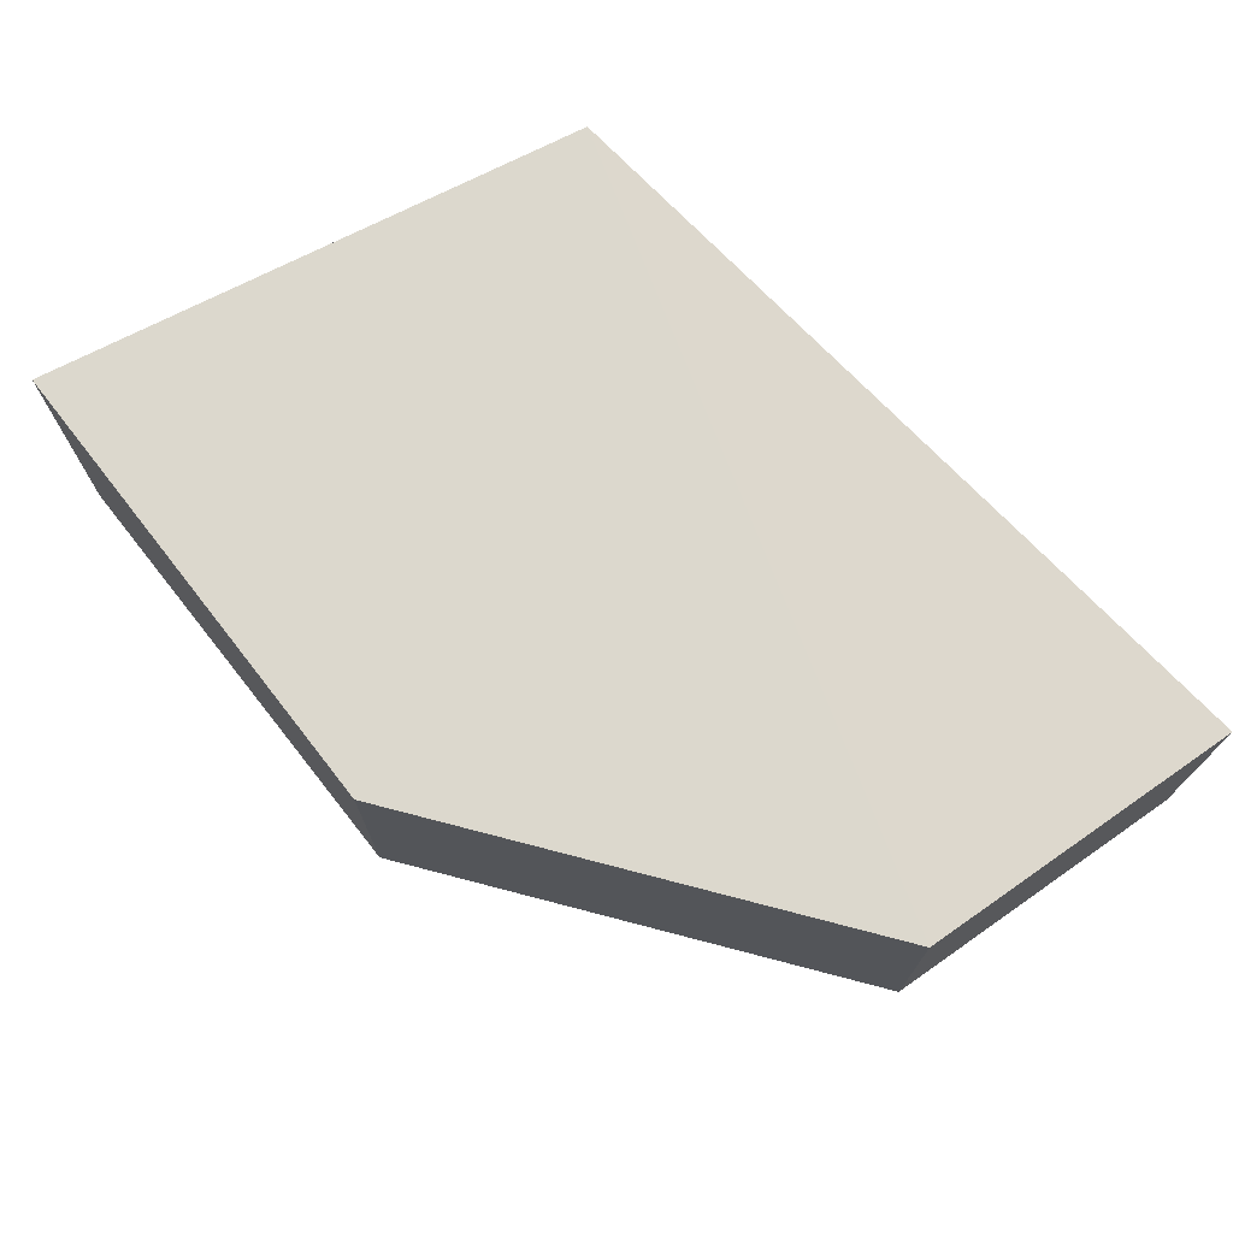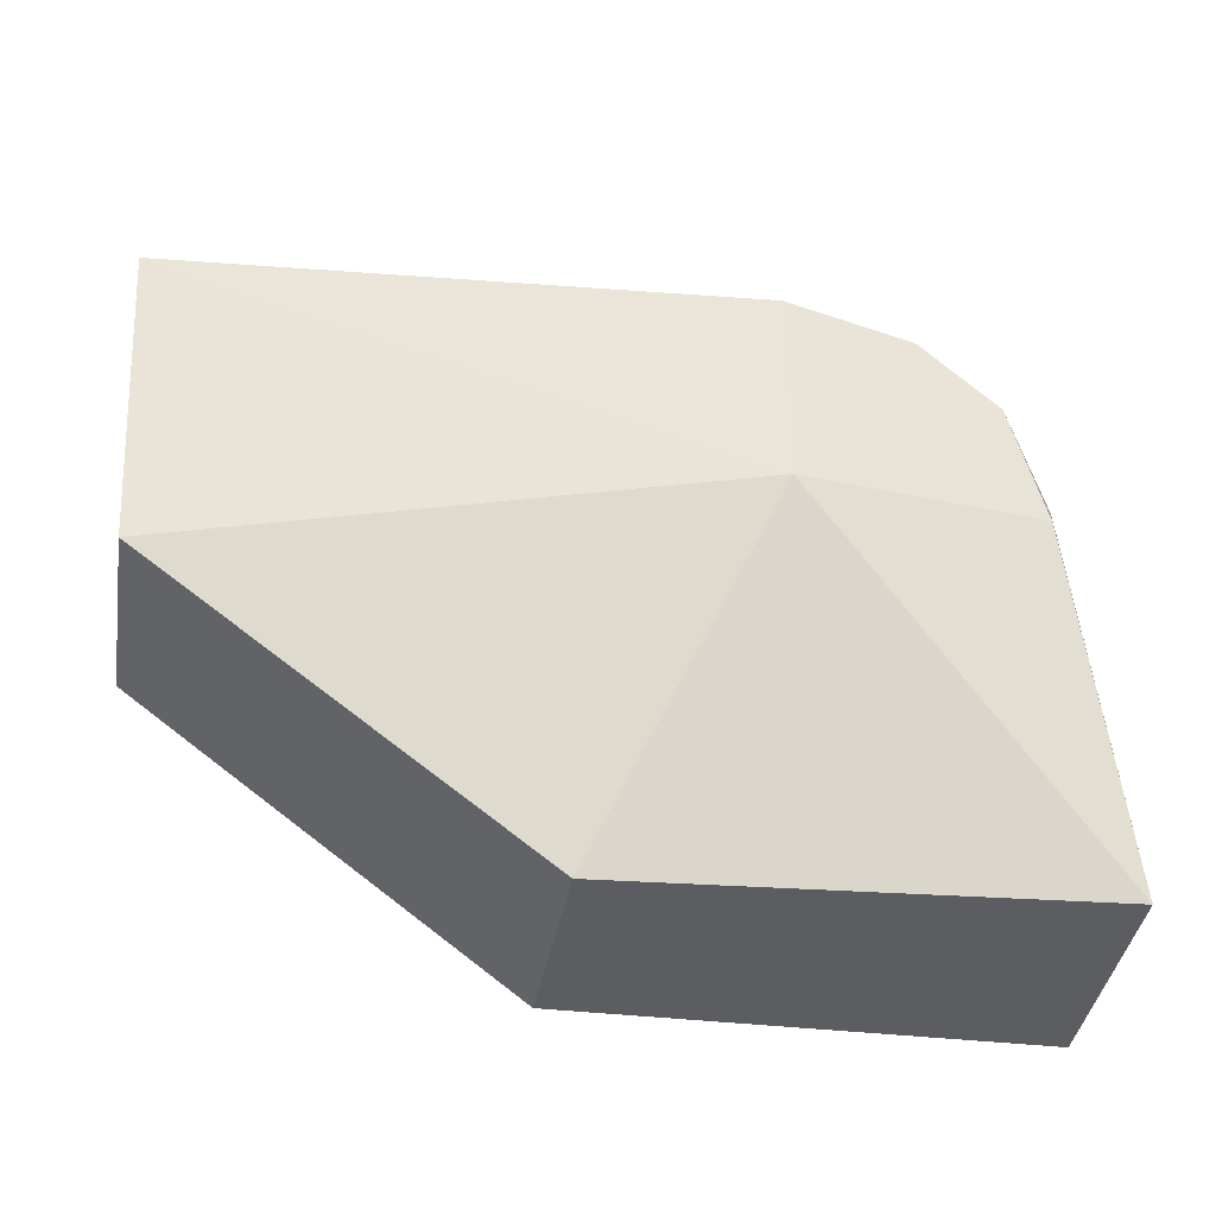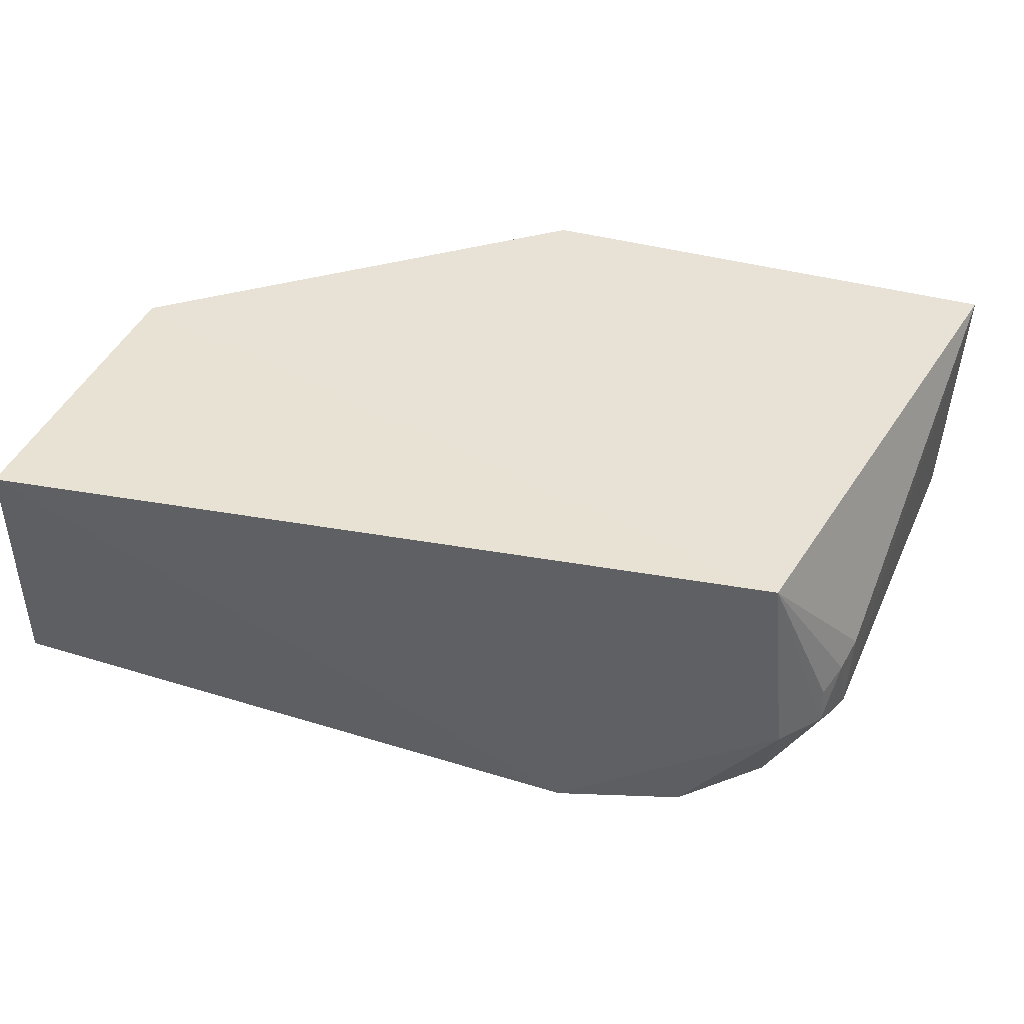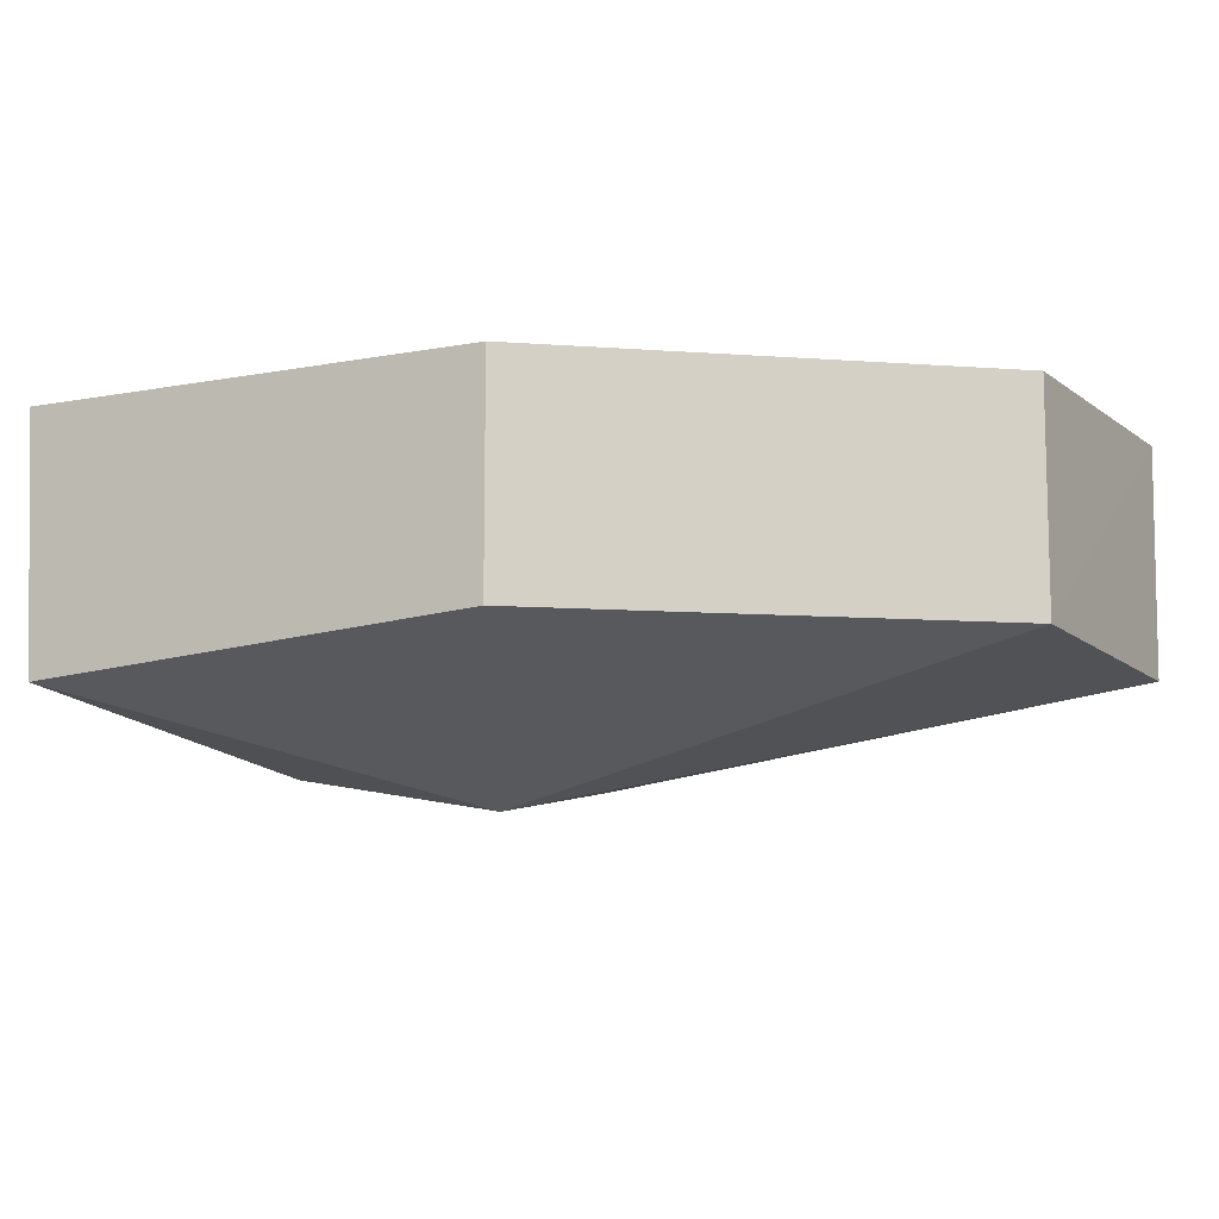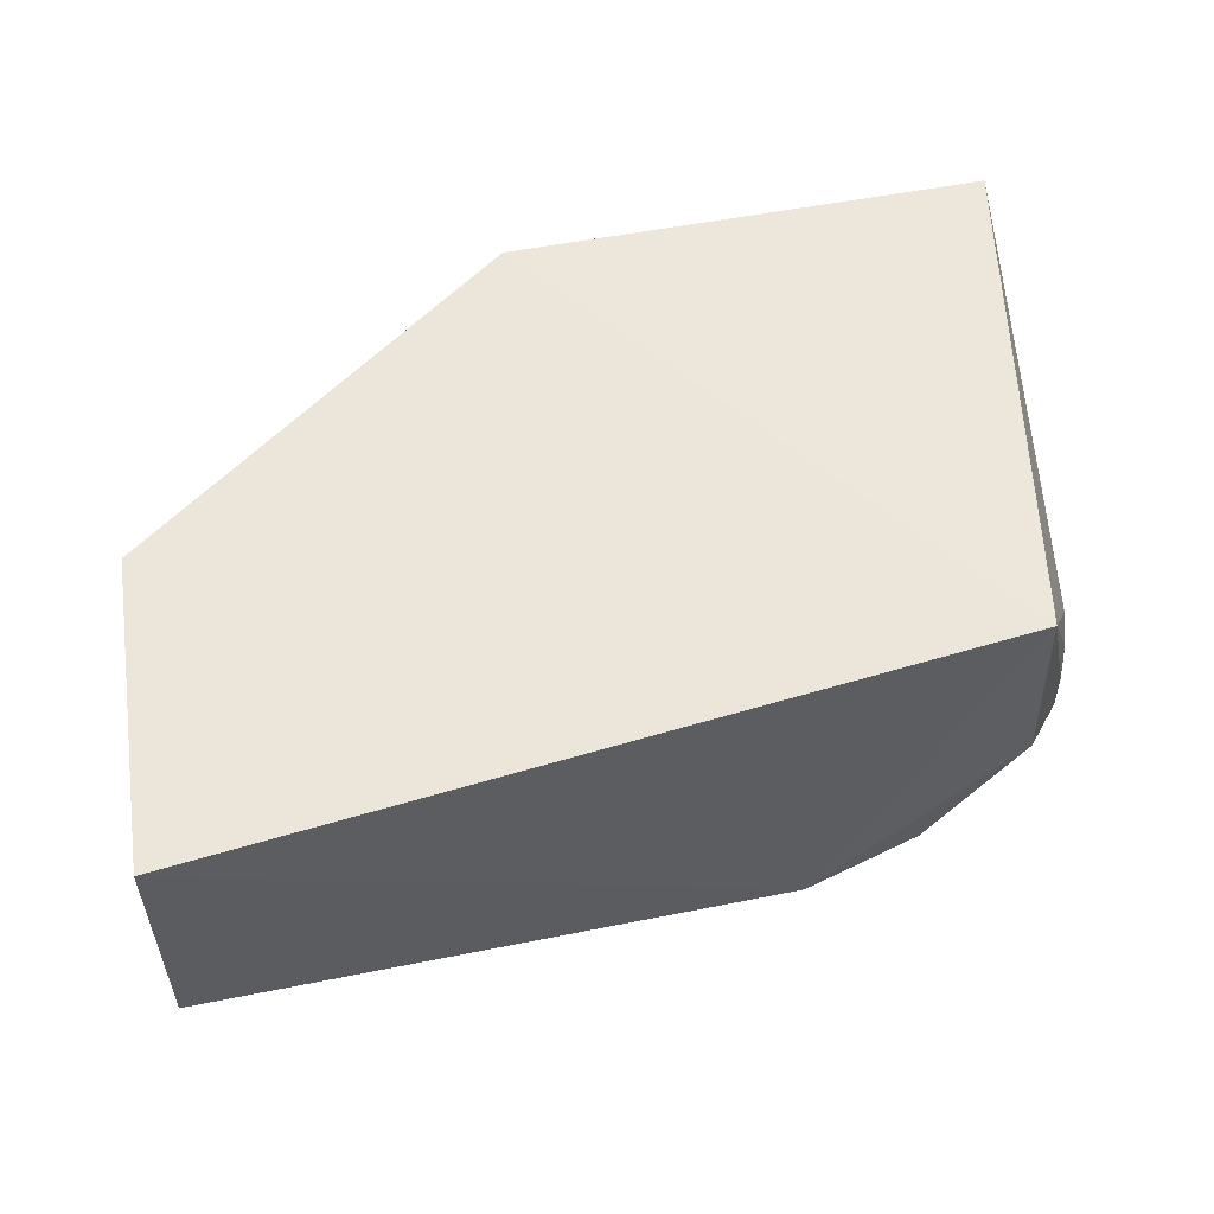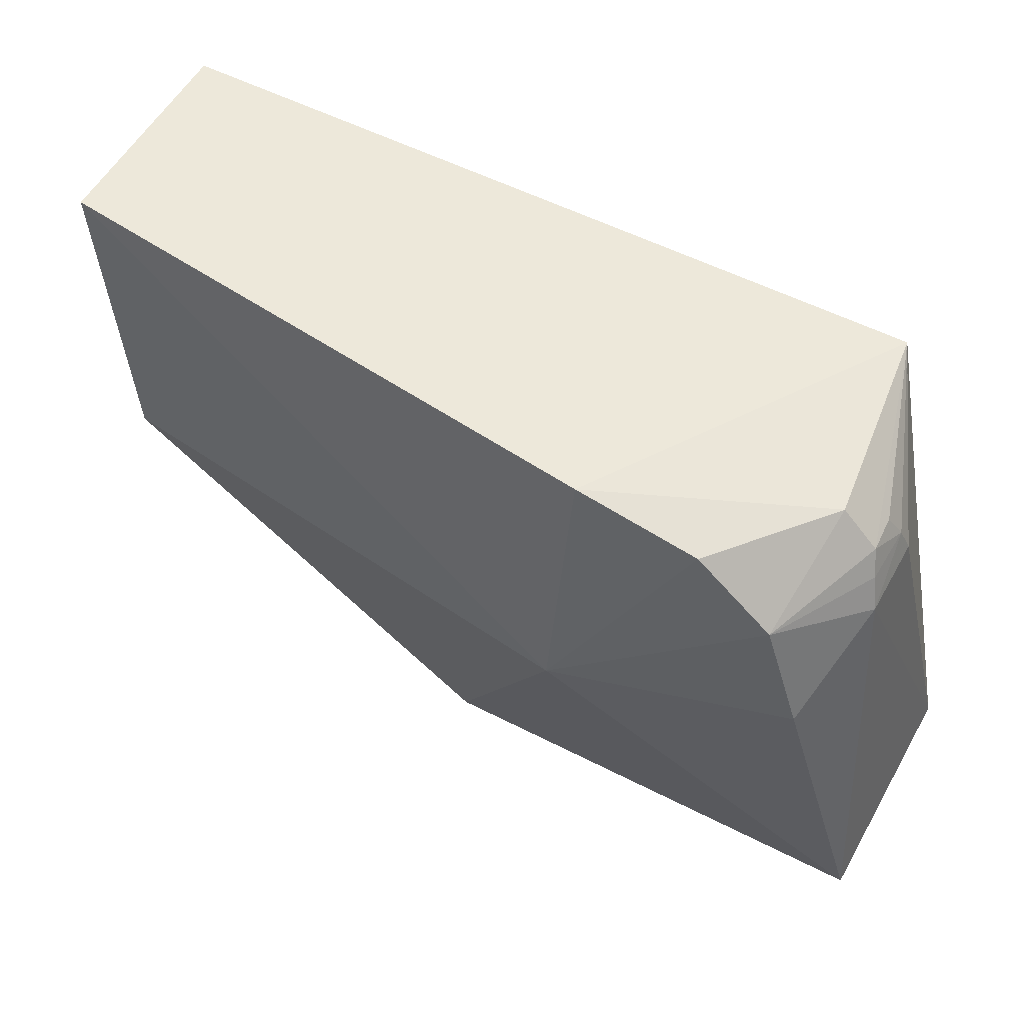
<metadata>
{"format":"obj","ext":"obj","renderer":"f3d","projection":"perspective","resolution":1024,"background":"white","views":[{"elev":71.8,"azim":-128.3,"up":"+Y"},{"elev":-36.6,"azim":-9.5,"up":"+Z"},{"elev":41.1,"azim":18.1,"up":"+Y"},{"elev":-9.7,"azim":-153.8,"up":"+Y"},{"elev":53.5,"azim":-12.2,"up":"+Y"},{"elev":49.4,"azim":26.0,"up":"+Z"}]}
</metadata>
<code>
v 0.008999 -0.01523 0.009078
v 0.01005 -0.01895 0.007293
v 0.01071 -0.01535 0.000586
v 0.003086 -0.01535 0.0005482
v -0.003374 -0.01906 0.01018
v 0.01052 -0.01942 0.0005752
v 0.0101 -0.01759 0.0073
v 0.005794 -0.02048 0.009434
v -0.003396 -0.01535 0.01024
v 0.003086 -0.01888 0.0005482
v 0.009809 -0.0186 0.008189
v 0.008918 -0.02048 0.007816
v -0.003093 -0.01535 0.00521
v 0.005665 -0.02106 0.005721
v 0.00998 -0.01777 0.007765
v 0.009259 -0.01862 0.008811
v 0.009462 -0.0204 0.005944
v 0.00992 -0.01879 0.007795
v -0.003093 -0.01888 0.00521
v 0.007727 -0.02048 0.0089
v 0.009796 -0.01797 0.008195
f 1 3 4
f 6 3 2
f 6 4 3
f 7 2 3
f 7 3 1
f 9 8 1
f 9 5 8
f 10 4 6
f 13 9 1
f 13 1 4
f 14 8 5
f 14 10 6
f 15 7 1
f 15 2 7
f 16 11 1
f 16 1 8
f 16 12 11
f 17 6 2
f 17 2 12
f 17 14 6
f 17 12 14
f 18 12 2
f 18 11 12
f 18 15 11
f 18 2 15
f 19 5 9
f 19 9 13
f 19 14 5
f 19 10 14
f 19 13 4
f 19 4 10
f 20 14 12
f 20 8 14
f 20 16 8
f 20 12 16
f 21 15 1
f 21 1 11
f 21 11 15

</code>
